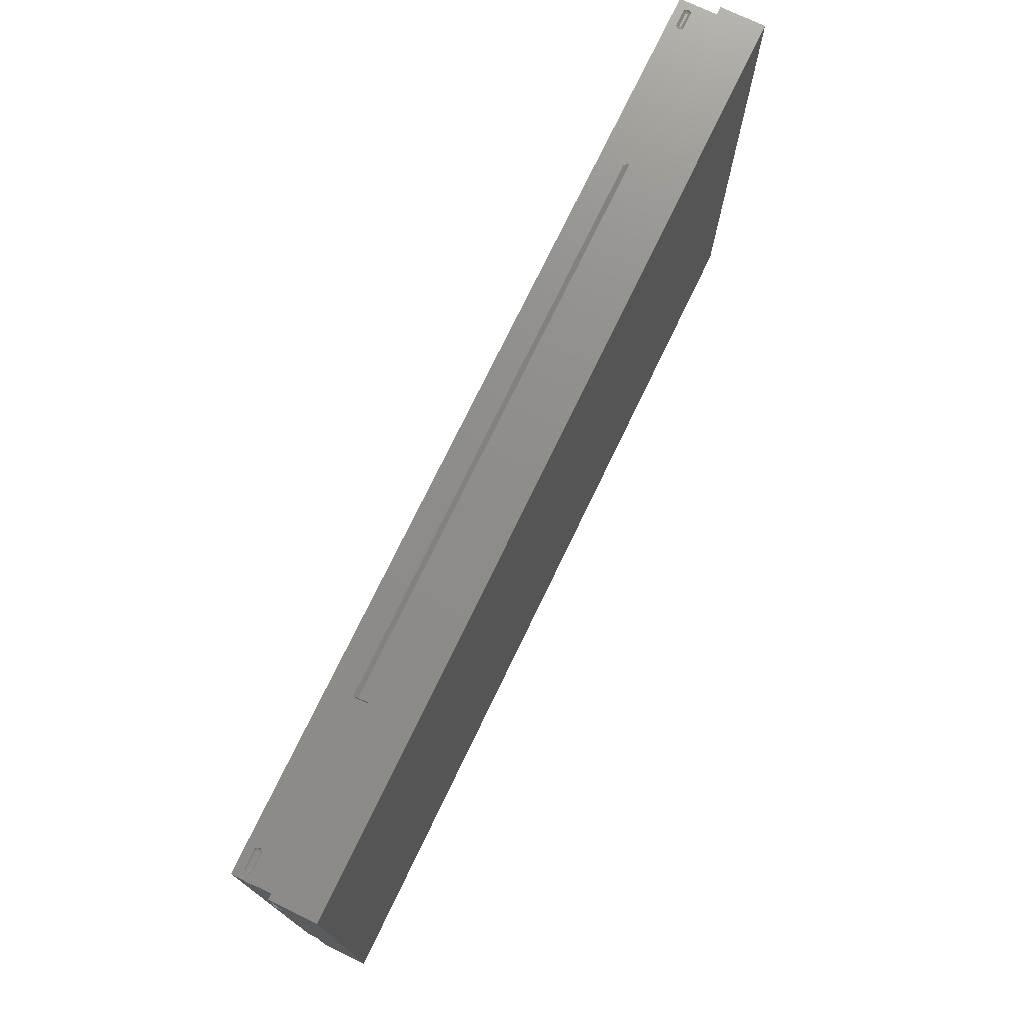
<metadata>
{"format":"stl","ext":"stl","renderer":"f3d","projection":"perspective","resolution":1024,"background":"white","views":[{"elev":74.2,"azim":115.7,"up":"+Y"}]}
</metadata>
<code>
# stl→obj: 444 verts, 884 faces
v 123.5 1.5 1.5
v 123.5 73.5 11.5
v 123.5 73.5 1.5
v 123.5 1.5 11.5
v 1.5 73.5 1.5
v 1.5 1.5 1.5
v 1.5 1.5 11.5
v 1.5 73.5 11.5
v 125 60 7.5
v 125 15 7.5
v 125 60 6.25
v 125 75 0
v 125 75 6.25
v 125 15 6.25
v 125 0 0
v 125 0 6.25
v 124.2 74.25 11.5
v 124.2 0.75 11.5
v 0.75 74.25 11.5
v 0.75 0.75 11.5
v 0 0 0
v 0 75 0
v 0 60 6.25
v 0 75 6.25
v 0 15 6.25
v 0 60 7.5
v 0 0 6.25
v 0 15 7.5
v 100 75 6.25
v 25 75 6.25
v 25 75 7.5
v 100 75 7.5
v 25 0 6.25
v 100 0 6.25
v 100 0 7.5
v 25 0 7.5
v 124.2 15 8.25
v 124.2 60 8.25
v 100 0.75 8.25
v 25 0.75 8.25
v 25 74.25 8.25
v 100 74.25 8.25
v 0.75 60 8.25
v 0.75 15 8.25
v 124.2 73.25 10.01
v 124.2 74.25 8.25
v 124.2 73.12 10.24
v 124.2 72.88 10.38
v 124.2 70.62 10.38
v 124.2 70.25 10.01
v 124.2 70.25 9.741
v 124.2 70.38 10.24
v 124.2 4.616 10.24
v 124.2 4.75 10.01
v 124.2 4.384 10.38
v 124.2 1.75 10.01
v 124.2 1.75 9.741
v 124.2 1.884 10.24
v 124.2 2.116 10.38
v 124.2 73.25 9.741
v 124.2 73.12 9.509
v 124.2 72.88 9.375
v 124.2 70.62 9.375
v 124.2 70.38 9.509
v 124.2 4.75 9.741
v 124.2 4.616 9.509
v 124.2 4.384 9.375
v 124.2 0.75 8.25
v 124.2 2.116 9.375
v 124.2 1.884 9.509
v 0.75 4.616 9.509
v 0.75 4.75 9.741
v 0.75 4.384 9.375
v 0.75 0.75 8.25
v 0.75 1.75 9.741
v 0.75 1.75 10.01
v 0.75 1.884 9.509
v 0.75 2.116 9.375
v 0.75 74.25 8.25
v 0.75 73.25 9.741
v 0.75 73.12 9.509
v 0.75 72.88 9.375
v 0.75 70.62 9.375
v 0.75 70.25 9.741
v 0.75 70.25 10.01
v 0.75 70.38 9.509
v 0.75 73.25 10.01
v 0.75 73.12 10.24
v 0.75 72.88 10.38
v 0.75 70.62 10.38
v 0.75 70.38 10.24
v 0.75 4.75 10.01
v 0.75 4.616 10.24
v 0.75 4.384 10.38
v 0.75 2.116 10.38
v 0.75 1.884 10.24
v 120.6 74.25 10.38
v 120.4 74.25 10.24
v 4.384 74.25 10.38
v 120.2 74.25 10.01
v 120.2 74.25 9.741
v 4.616 74.25 10.24
v 120.4 74.25 9.509
v 4.75 74.25 10.01
v 120.6 74.25 9.375
v 4.75 74.25 9.741
v 122.9 74.25 10.38
v 123.1 74.25 10.24
v 123.2 74.25 10.01
v 123.2 74.25 9.741
v 122.9 74.25 9.375
v 4.616 74.25 9.509
v 123.1 74.25 9.509
v 2.116 74.25 10.38
v 1.884 74.25 10.24
v 1.75 74.25 10.01
v 1.75 74.25 9.741
v 4.384 74.25 9.375
v 1.884 74.25 9.509
v 2.116 74.25 9.375
v 4.384 0.75 10.38
v 4.616 0.75 10.24
v 120.6 0.75 10.38
v 4.75 0.75 10.01
v 4.75 0.75 9.741
v 120.4 0.75 10.24
v 4.616 0.75 9.509
v 120.2 0.75 10.01
v 4.384 0.75 9.375
v 120.2 0.75 9.741
v 2.116 0.75 10.38
v 1.884 0.75 10.24
v 1.75 0.75 10.01
v 1.75 0.75 9.741
v 2.116 0.75 9.375
v 120.4 0.75 9.509
v 1.884 0.75 9.509
v 122.9 0.75 10.38
v 123.1 0.75 10.24
v 123.2 0.75 10.01
v 123.2 0.75 9.741
v 120.6 0.75 9.375
v 123.1 0.75 9.509
v 122.9 0.75 9.375
v 4.567 0.8415 9.509
v 2.25 0.817 9.375
v 2.067 0.9085 9.509
v 2.183 0.808 9.375
v 2.134 0.7835 10.38
v 1.933 0.8415 10.24
v 2.183 0.808 10.38
v 1.817 0.875 9.741
v 2 0.9665 10.01
v 1.817 0.875 10.01
v 2 0.9665 9.741
v 4.567 0.8415 10.24
v 4.5 0.9665 10.01
v 4.683 0.875 10.01
v 2.25 1 10.01
v 2.25 1 9.741
v 2.25 0.933 9.509
v 4.25 1 9.741
v 4.25 0.933 9.509
v 4.433 0.9085 9.509
v 4.317 0.808 9.375
v 2.25 0.817 10.38
v 2.067 0.9085 10.24
v 2.25 0.933 10.24
v 4.683 0.875 9.741
v 4.25 1 10.01
v 4.433 0.9085 10.24
v 4.5 0.9665 9.741
v 1.933 0.8415 9.509
v 2.134 0.7835 9.375
v 4.25 0.817 9.375
v 4.366 0.7835 10.38
v 4.25 0.933 10.24
v 4.317 0.808 10.38
v 4.25 0.817 10.38
v 4.366 0.7835 9.375
v 0.933 2.25 9.509
v 0.9085 2.067 9.509
v 1 2.25 9.741
v 0.817 2.25 9.375
v 0.933 4.25 9.509
v 0.817 4.25 9.375
v 0.9085 4.433 10.24
v 0.8415 4.567 10.24
v 0.9665 4.5 10.01
v 0.9085 4.433 9.509
v 0.808 4.317 9.375
v 0.808 2.183 9.375
v 0.8415 1.933 9.509
v 1 4.25 10.01
v 1 4.25 9.741
v 1 2.25 10.01
v 0.8415 4.567 9.509
v 0.9085 2.067 10.24
v 0.933 2.25 10.24
v 0.7835 4.366 9.375
v 0.875 1.817 9.741
v 0.8415 1.933 10.24
v 0.808 2.183 10.38
v 0.9665 4.5 9.741
v 0.7835 2.134 9.375
v 0.7835 2.134 10.38
v 0.7835 4.366 10.38
v 0.817 2.25 10.38
v 0.875 1.817 10.01
v 0.9665 2 10.01
v 0.9665 2 9.741
v 0.875 4.683 10.01
v 0.875 4.683 9.741
v 0.817 4.25 10.38
v 0.808 4.317 10.38
v 0.933 4.25 10.24
v 120.4 0.8415 9.509
v 122.8 0.808 9.375
v 122.9 0.9085 9.509
v 122.8 0.817 9.375
v 123.1 0.8415 10.24
v 122.9 0.7835 10.38
v 122.8 0.808 10.38
v 123 0.9665 9.741
v 123.2 0.875 10.01
v 123 0.9665 10.01
v 123.2 0.875 9.741
v 120.5 0.9665 10.01
v 120.4 0.8415 10.24
v 120.3 0.875 10.01
v 122.8 1 9.741
v 122.8 1 10.01
v 120.8 0.933 9.509
v 120.8 1 9.741
v 122.8 0.933 9.509
v 120.7 0.808 9.375
v 120.6 0.9085 9.509
v 122.8 0.933 10.24
v 122.9 0.9085 10.24
v 122.8 0.817 10.38
v 120.3 0.875 9.741
v 120.8 1 10.01
v 120.6 0.9085 10.24
v 120.5 0.9665 9.741
v 123.1 0.8415 9.509
v 122.9 0.7835 9.375
v 120.8 0.817 9.375
v 120.6 0.7835 10.38
v 120.8 0.933 10.24
v 120.7 0.808 10.38
v 120.8 0.817 10.38
v 120.6 0.7835 9.375
v 124.1 2.067 9.509
v 124.1 2.25 9.509
v 124 2.25 9.741
v 124.2 4.25 9.375
v 124.1 4.25 9.509
v 124.2 2.25 9.375
v 124.2 4.567 10.24
v 124.1 4.433 10.24
v 124 4.5 10.01
v 124.2 4.317 9.375
v 124.1 4.433 9.509
v 124.2 1.933 9.509
v 124.2 2.183 9.375
v 124 2.25 10.01
v 124 4.25 9.741
v 124 4.25 10.01
v 124.2 4.567 9.509
v 124.1 2.25 10.24
v 124.1 2.067 10.24
v 124.2 4.366 9.375
v 124.1 1.817 9.741
v 124.2 2.183 10.38
v 124.2 1.933 10.24
v 124 4.5 9.741
v 124.2 2.134 9.375
v 124.2 2.134 10.38
v 124.2 4.366 10.38
v 124.2 2.25 10.38
v 124.1 1.817 10.01
v 124 2 9.741
v 124 2 10.01
v 124.1 4.683 9.741
v 124.1 4.683 10.01
v 124.2 4.25 10.38
v 124.2 4.317 10.38
v 124.1 4.25 10.24
v 4.567 74.16 9.509
v 2.25 74.18 9.375
v 2.183 74.19 9.375
v 2.067 74.09 9.509
v 2.134 74.22 10.38
v 2.183 74.19 10.38
v 1.933 74.16 10.24
v 2 74.03 9.741
v 1.817 74.12 10.01
v 2 74.03 10.01
v 1.817 74.12 9.741
v 4.567 74.16 10.24
v 4.683 74.12 10.01
v 4.5 74.03 10.01
v 2.25 74 9.741
v 2.25 74 10.01
v 4.25 74.07 9.509
v 4.25 74 9.741
v 2.25 74.07 9.509
v 4.433 74.09 9.509
v 4.317 74.19 9.375
v 2.25 74.18 10.38
v 2.25 74.07 10.24
v 2.067 74.09 10.24
v 4.683 74.12 9.741
v 4.25 74 10.01
v 4.433 74.09 10.24
v 4.5 74.03 9.741
v 1.933 74.16 9.509
v 2.134 74.22 9.375
v 4.25 74.18 9.375
v 4.366 74.22 10.38
v 4.25 74.07 10.24
v 4.317 74.19 10.38
v 4.25 74.18 10.38
v 4.366 74.22 9.375
v 0.933 72.75 9.509
v 1 72.75 9.741
v 0.9085 72.93 9.509
v 0.817 70.75 9.375
v 0.817 72.75 9.375
v 0.933 70.75 9.509
v 0.9085 70.57 10.24
v 0.9665 70.5 10.01
v 0.8415 70.43 10.24
v 0.9085 70.57 9.509
v 0.808 70.68 9.375
v 0.8415 73.07 9.509
v 0.808 72.82 9.375
v 1 70.75 9.741
v 1 72.75 10.01
v 1 70.75 10.01
v 0.8415 70.43 9.509
v 0.933 72.75 10.24
v 0.9085 72.93 10.24
v 0.7835 70.63 9.375
v 0.875 73.18 9.741
v 0.8415 73.07 10.24
v 0.808 72.82 10.38
v 0.9665 70.5 9.741
v 0.7835 72.87 9.375
v 0.7835 72.87 10.38
v 0.7835 70.63 10.38
v 0.817 72.75 10.38
v 0.875 73.18 10.01
v 0.9665 73 9.741
v 0.9665 73 10.01
v 0.875 70.32 9.741
v 0.875 70.32 10.01
v 0.817 70.75 10.38
v 0.808 70.68 10.38
v 0.933 70.75 10.24
v 120.4 74.16 9.509
v 122.8 74.19 9.375
v 122.8 74.18 9.375
v 122.9 74.09 9.509
v 123.1 74.16 10.24
v 122.8 74.19 10.38
v 122.9 74.22 10.38
v 123.2 74.12 9.741
v 123 74.03 10.01
v 123.2 74.12 10.01
v 123 74.03 9.741
v 120.5 74.03 10.01
v 120.3 74.12 10.01
v 120.4 74.16 10.24
v 122.8 74 10.01
v 122.8 74 9.741
v 122.8 74.07 9.509
v 120.8 74 9.741
v 120.8 74.07 9.509
v 120.7 74.19 9.375
v 120.6 74.09 9.509
v 122.9 74.09 10.24
v 122.8 74.07 10.24
v 122.8 74.18 10.38
v 120.3 74.12 9.741
v 120.8 74 10.01
v 120.6 74.09 10.24
v 120.5 74.03 9.741
v 123.1 74.16 9.509
v 122.9 74.22 9.375
v 120.8 74.18 9.375
v 120.6 74.22 10.38
v 120.8 74.07 10.24
v 120.7 74.19 10.38
v 120.8 74.18 10.38
v 120.6 74.22 9.375
v 124.1 72.93 9.509
v 124 72.75 9.741
v 124.1 72.75 9.509
v 124.1 70.75 9.509
v 124.2 72.75 9.375
v 124.2 70.75 9.375
v 124.2 70.43 10.24
v 124 70.5 10.01
v 124.1 70.57 10.24
v 124.1 70.57 9.509
v 124.2 70.68 9.375
v 124.2 73.07 9.509
v 124.2 72.82 9.375
v 124 70.75 10.01
v 124 72.75 10.01
v 124 70.75 9.741
v 124.2 70.43 9.509
v 124.1 72.75 10.24
v 124.1 72.93 10.24
v 124.2 70.63 9.375
v 124.1 73.18 9.741
v 124.2 72.82 10.38
v 124.2 73.07 10.24
v 124 70.5 9.741
v 124.2 72.87 9.375
v 124.2 72.87 10.38
v 124.2 70.63 10.38
v 124.2 72.75 10.38
v 124.1 73.18 10.01
v 124 73 10.01
v 124 73 9.741
v 124.1 70.32 10.01
v 124.1 70.32 9.741
v 124.2 70.68 10.38
v 124.2 70.75 10.38
v 124.1 70.75 10.24
v 25 0.75 6.25
v 0.75 15 6.25
v 0.75 0.75 6.25
v 100 0.75 6.25
v 124.2 0.75 6.25
v 124.2 15 6.25
v 25 74.25 6.25
v 0.75 74.25 6.25
v 0.75 60 6.25
v 100 74.25 6.25
v 124.2 74.25 6.25
v 124.2 60 6.25
f 1 2 3
f 2 1 4
f 5 1 3
f 1 5 6
f 7 5 8
f 5 7 6
f 5 2 8
f 2 5 3
f 1 7 4
f 7 1 6
f 9 10 11
f 11 12 13
f 14 11 10
f 11 14 12
f 15 14 16
f 14 15 12
f 17 2 18
f 17 8 2
f 8 19 7
f 19 8 17
f 4 18 2
f 7 18 4
f 7 20 18
f 20 7 19
f 21 12 15
f 12 21 22
f 22 23 24
f 23 25 26
f 22 25 23
f 21 25 22
f 25 21 27
f 26 25 28
f 12 29 13
f 29 12 30
f 22 30 12
f 30 22 24
f 29 31 32
f 31 29 30
f 21 33 27
f 33 21 34
f 15 34 21
f 34 15 16
f 33 35 36
f 35 33 34
f 37 9 38
f 9 37 10
f 36 39 40
f 39 36 35
f 32 41 42
f 41 32 31
f 28 43 26
f 43 28 44
f 17 45 46
f 17 47 45
f 17 48 47
f 17 49 48
f 50 38 51
f 52 38 50
f 49 38 52
f 17 38 49
f 17 37 38
f 18 37 17
f 37 53 54
f 37 55 53
f 37 18 55
f 56 18 57
f 58 18 56
f 59 18 58
f 55 18 59
f 60 46 45
f 61 46 60
f 62 46 61
f 63 46 62
f 63 38 46
f 64 38 63
f 38 64 51
f 65 37 54
f 66 37 65
f 67 37 66
f 68 67 69
f 67 68 37
f 70 68 69
f 57 68 70
f 68 57 18
f 44 71 72
f 44 73 71
f 74 73 44
f 75 74 76
f 77 74 75
f 78 74 77
f 73 74 78
f 79 80 19
f 79 81 80
f 79 82 81
f 79 83 82
f 84 43 85
f 86 43 84
f 83 43 86
f 43 83 79
f 87 19 80
f 88 19 87
f 89 19 88
f 90 19 89
f 43 91 85
f 43 90 91
f 43 19 90
f 44 19 43
f 92 44 72
f 93 44 92
f 94 44 93
f 20 44 94
f 20 94 95
f 44 20 19
f 96 20 95
f 76 20 96
f 20 76 74
f 42 97 98
f 97 42 99
f 42 98 100
f 41 99 42
f 42 100 101
f 99 41 102
f 42 101 103
f 102 41 104
f 42 103 105
f 104 41 106
f 97 17 107
f 17 108 107
f 17 109 108
f 17 110 109
f 46 105 111
f 106 41 112
f 105 46 42
f 113 46 111
f 110 46 113
f 46 110 17
f 17 97 19
f 99 19 97
f 114 19 99
f 115 19 114
f 116 19 115
f 117 19 116
f 112 41 118
f 79 118 41
f 117 79 19
f 119 79 117
f 120 79 119
f 118 79 120
f 40 121 122
f 121 40 123
f 40 122 124
f 39 123 40
f 40 124 125
f 123 39 126
f 40 125 127
f 126 39 128
f 40 127 129
f 128 39 130
f 121 20 131
f 20 132 131
f 20 133 132
f 20 134 133
f 74 129 135
f 130 39 136
f 129 74 40
f 137 74 135
f 134 74 137
f 74 134 20
f 20 121 18
f 123 18 121
f 138 18 123
f 139 18 138
f 140 18 139
f 141 18 140
f 136 39 142
f 68 142 39
f 141 68 18
f 143 68 141
f 144 68 143
f 142 68 144
f 125 145 127
f 146 147 148
f 145 129 127
f 149 150 151
f 152 153 154
f 153 152 155
f 156 157 158
f 155 159 153
f 159 155 160
f 161 162 160
f 162 161 163
f 164 165 145
f 166 167 168
f 169 145 125
f 162 163 164
f 160 170 159
f 170 160 162
f 160 147 161
f 156 171 157
f 125 158 169
f 158 125 124
f 132 154 150
f 152 134 137
f 172 158 157
f 158 172 169
f 168 167 159
f 162 157 170
f 157 162 172
f 147 173 148
f 173 152 137
f 169 172 145
f 148 173 174
f 161 147 146
f 167 150 153
f 167 153 159
f 146 163 161
f 163 146 175
f 173 137 135
f 133 152 154
f 152 133 134
f 121 176 156
f 159 177 168
f 177 159 170
f 176 178 156
f 164 175 165
f 163 175 164
f 156 178 171
f 178 179 171
f 155 173 147
f 168 179 166
f 179 168 177
f 151 150 167
f 145 165 180
f 132 133 154
f 151 167 166
f 171 170 157
f 124 156 158
f 122 156 124
f 145 180 129
f 172 164 145
f 172 162 164
f 174 173 135
f 155 152 173
f 150 154 153
f 122 121 156
f 171 179 177
f 171 177 170
f 160 155 147
f 165 129 180
f 175 129 165
f 146 129 175
f 135 146 148
f 135 148 174
f 146 135 129
f 131 132 150
f 121 178 176
f 121 179 178
f 121 166 179
f 131 166 121
f 166 131 151
f 151 131 149
f 131 150 149
f 181 182 183
f 184 185 186
f 185 184 181
f 187 188 189
f 190 191 186
f 182 192 193
f 183 194 195
f 194 183 196
f 71 73 197
f 196 198 199
f 197 200 191
f 77 75 201
f 202 203 198
f 204 190 195
f 73 186 191
f 186 73 184
f 73 191 200
f 78 184 73
f 184 78 192
f 192 78 205
f 202 95 206
f 184 192 182
f 188 93 92
f 207 94 188
f 198 203 208
f 188 94 93
f 209 76 96
f 201 210 211
f 210 201 209
f 183 182 211
f 181 184 182
f 181 195 185
f 195 181 183
f 193 77 201
f 205 78 193
f 72 71 197
f 195 190 185
f 190 186 185
f 195 189 204
f 189 195 194
f 194 187 189
f 198 208 199
f 204 212 213
f 212 204 189
f 72 212 92
f 212 72 213
f 95 208 203
f 208 95 214
f 95 203 206
f 94 214 95
f 214 94 215
f 215 94 207
f 211 196 183
f 196 211 210
f 196 216 194
f 216 196 199
f 209 96 202
f 201 76 209
f 76 201 75
f 211 193 201
f 182 193 211
f 188 92 212
f 197 73 200
f 204 197 190
f 189 188 212
f 214 215 187
f 197 191 190
f 209 202 210
f 199 214 216
f 214 199 208
f 216 214 187
f 187 215 188
f 202 96 95
f 192 205 193
f 213 197 204
f 213 72 197
f 202 206 203
f 215 207 188
f 210 202 198
f 210 198 196
f 216 187 194
f 78 77 193
f 136 217 130
f 218 219 220
f 142 217 136
f 221 222 223
f 224 225 226
f 225 224 227
f 228 229 230
f 231 226 232
f 226 231 224
f 233 231 234
f 231 233 235
f 236 237 217
f 238 239 240
f 217 241 130
f 233 234 237
f 234 232 242
f 232 234 231
f 219 231 235
f 228 243 229
f 128 241 230
f 241 128 130
f 225 139 221
f 141 227 143
f 241 228 230
f 228 241 244
f 232 239 238
f 244 242 228
f 242 244 234
f 245 219 218
f 143 227 245
f 217 244 241
f 246 245 218
f 219 235 220
f 226 221 239
f 226 239 232
f 247 235 233
f 235 247 220
f 143 245 144
f 141 225 227
f 225 141 140
f 248 123 229
f 242 238 249
f 238 242 232
f 250 248 229
f 236 247 237
f 247 233 237
f 243 250 229
f 251 250 243
f 245 224 219
f 249 240 251
f 240 249 238
f 239 221 223
f 252 236 217
f 225 140 139
f 239 223 240
f 242 243 228
f 230 229 128
f 229 126 128
f 142 252 217
f 237 244 217
f 237 234 244
f 144 245 246
f 245 227 224
f 225 221 226
f 229 123 126
f 249 251 243
f 242 249 243
f 219 224 231
f 218 144 246
f 220 144 218
f 247 144 220
f 142 247 236
f 142 236 252
f 247 142 144
f 221 139 138
f 138 223 222
f 138 240 223
f 138 251 240
f 123 251 138
f 251 123 250
f 250 123 248
f 221 138 222
f 253 254 255
f 254 256 257
f 256 254 258
f 259 260 261
f 256 262 263
f 264 265 253
f 266 267 268
f 267 266 255
f 67 66 269
f 270 271 266
f 262 272 269
f 57 70 273
f 274 275 271
f 263 276 267
f 262 67 272
f 67 256 69
f 67 262 256
f 258 69 256
f 265 69 258
f 69 265 277
f 278 59 275
f 265 258 253
f 54 53 259
f 55 279 259
f 280 274 271
f 53 55 259
f 58 56 281
f 281 282 283
f 282 281 273
f 282 253 255
f 253 258 254
f 255 257 267
f 257 255 254
f 70 264 273
f 69 277 264
f 66 65 269
f 257 263 267
f 256 263 257
f 268 276 261
f 276 268 267
f 261 260 268
f 280 271 270
f 261 284 285
f 284 261 276
f 284 54 285
f 54 284 65
f 274 59 278
f 59 280 55
f 59 274 280
f 286 55 280
f 287 55 286
f 55 287 279
f 283 255 266
f 255 283 282
f 270 268 288
f 268 270 266
f 275 58 281
f 57 281 56
f 281 57 273
f 273 264 282
f 264 253 282
f 54 259 285
f 272 67 269
f 263 269 276
f 285 259 261
f 287 286 260
f 262 269 263
f 275 281 283
f 280 288 286
f 288 280 270
f 260 286 288
f 259 287 260
f 59 58 275
f 277 265 264
f 269 284 276
f 269 65 284
f 274 278 275
f 279 287 259
f 271 275 283
f 271 283 266
f 260 288 268
f 70 69 264
f 106 112 289
f 290 291 292
f 289 112 118
f 293 294 295
f 296 297 298
f 297 296 299
f 300 301 302
f 303 298 304
f 298 303 296
f 305 303 306
f 303 305 307
f 308 289 309
f 310 311 312
f 313 106 289
f 308 305 306
f 306 304 314
f 304 306 303
f 303 307 292
f 300 302 315
f 313 104 106
f 104 313 301
f 115 295 297
f 299 119 117
f 313 302 301
f 302 313 316
f 311 304 312
f 316 314 302
f 314 316 306
f 292 291 317
f 317 119 299
f 313 289 316
f 291 318 317
f 307 290 292
f 312 298 295
f 312 304 298
f 319 307 305
f 307 319 290
f 317 120 119
f 297 117 116
f 117 297 299
f 99 300 320
f 314 311 321
f 311 314 304
f 320 300 322
f 308 309 319
f 308 319 305
f 300 315 322
f 322 315 323
f 296 292 317
f 321 310 323
f 310 321 311
f 294 312 295
f 289 324 309
f 115 297 116
f 294 310 312
f 315 302 314
f 104 301 300
f 102 104 300
f 289 118 324
f 316 289 308
f 316 308 306
f 318 120 317
f 296 317 299
f 295 298 297
f 102 300 99
f 323 315 321
f 321 315 314
f 303 292 296
f 118 309 324
f 118 319 309
f 118 290 319
f 120 290 118
f 290 120 291
f 291 120 318
f 114 295 115
f 322 99 320
f 323 99 322
f 310 99 323
f 114 310 294
f 114 294 293
f 310 114 99
f 114 293 295
f 325 326 327
f 328 325 329
f 325 328 330
f 331 332 333
f 334 328 335
f 327 336 337
f 338 339 326
f 339 338 340
f 341 83 86
f 339 342 343
f 341 335 344
f 345 80 81
f 346 343 347
f 348 338 334
f 82 329 337
f 329 82 328
f 82 337 349
f 83 328 82
f 328 83 335
f 335 83 344
f 346 350 89
f 329 327 337
f 91 333 85
f 351 333 90
f 343 352 347
f 90 333 91
f 87 353 88
f 354 353 345
f 353 354 355
f 326 354 327
f 325 327 329
f 330 326 325
f 326 330 338
f 336 345 81
f 349 336 82
f 341 86 84
f 338 330 334
f 334 330 328
f 348 340 338
f 340 348 332
f 340 332 331
f 343 342 352
f 356 332 348
f 332 356 357
f 356 85 357
f 85 356 84
f 90 358 359
f 358 90 352
f 90 359 351
f 89 352 90
f 352 89 347
f 347 89 350
f 326 355 354
f 355 326 339
f 340 342 339
f 342 340 360
f 353 346 88
f 80 353 87
f 353 80 345
f 354 345 336
f 327 354 336
f 333 357 85
f 341 344 83
f 348 334 341
f 332 357 333
f 358 331 359
f 341 334 335
f 353 355 346
f 360 352 342
f 352 360 358
f 360 331 358
f 331 333 359
f 88 346 89
f 337 336 349
f 356 348 341
f 356 341 84
f 346 347 350
f 359 333 351
f 355 343 346
f 355 339 343
f 360 340 331
f 336 81 82
f 103 101 361
f 362 363 364
f 105 103 361
f 365 366 367
f 368 369 370
f 369 368 371
f 372 373 374
f 371 375 369
f 375 371 376
f 377 378 376
f 378 377 379
f 380 361 381
f 382 383 384
f 361 101 385
f 379 381 378
f 376 386 375
f 386 376 378
f 377 376 364
f 372 374 387
f 373 101 100
f 101 373 385
f 370 365 108
f 110 113 368
f 388 373 372
f 373 388 385
f 382 375 383
f 378 372 386
f 372 378 388
f 389 362 364
f 113 389 368
f 361 385 388
f 390 362 389
f 363 377 364
f 369 382 365
f 369 375 382
f 363 379 377
f 379 363 391
f 113 111 389
f 368 109 110
f 109 368 370
f 392 374 97
f 375 393 383
f 393 375 386
f 394 374 392
f 380 381 391
f 391 381 379
f 387 374 394
f 395 387 394
f 389 364 371
f 383 395 384
f 395 383 393
f 382 366 365
f 396 361 380
f 370 108 109
f 382 384 366
f 386 372 387
f 373 100 374
f 374 100 98
f 105 361 396
f 381 361 388
f 381 388 378
f 111 390 389
f 389 371 368
f 370 369 365
f 374 98 97
f 393 387 395
f 386 387 393
f 364 376 371
f 111 362 390
f 111 363 362
f 111 391 363
f 105 391 111
f 391 105 380
f 380 105 396
f 365 107 108
f 366 107 367
f 384 107 366
f 395 107 384
f 97 395 394
f 97 394 392
f 395 97 107
f 365 367 107
f 397 398 399
f 400 401 399
f 401 400 402
f 403 404 405
f 402 406 407
f 408 397 409
f 410 398 411
f 398 410 412
f 63 413 64
f 414 411 415
f 407 413 416
f 60 417 61
f 418 415 419
f 406 412 420
f 409 62 421
f 62 401 63
f 62 409 401
f 402 63 401
f 407 63 402
f 63 407 416
f 422 419 48
f 409 397 401
f 50 403 52
f 49 403 423
f 424 415 418
f 52 403 49
f 47 425 45
f 426 417 425
f 417 426 427
f 427 398 397
f 397 399 401
f 412 399 398
f 399 412 400
f 61 417 408
f 62 408 421
f 64 413 51
f 400 412 406
f 402 400 406
f 404 412 410
f 412 404 420
f 404 410 405
f 424 414 415
f 428 420 404
f 420 428 429
f 51 428 50
f 428 51 429
f 430 49 423
f 49 431 48
f 49 430 431
f 424 48 431
f 418 48 424
f 48 418 422
f 411 427 426
f 427 411 398
f 432 411 414
f 411 432 410
f 419 425 47
f 417 45 425
f 45 417 60
f 417 427 408
f 408 427 397
f 50 428 403
f 416 413 63
f 406 420 413
f 428 404 403
f 430 405 431
f 407 406 413
f 419 426 425
f 431 414 424
f 414 431 432
f 405 432 431
f 403 405 430
f 48 419 47
f 421 408 409
f 413 420 429
f 413 429 51
f 418 419 422
f 423 403 430
f 415 426 419
f 415 411 426
f 405 410 432
f 61 408 62
f 36 433 33
f 433 36 40
f 434 25 435
f 435 33 433
f 435 27 33
f 27 435 25
f 435 40 74
f 40 435 433
f 435 44 434
f 44 435 74
f 434 28 25
f 28 434 44
f 35 436 39
f 436 35 34
f 437 14 438
f 14 437 16
f 34 437 436
f 437 34 16
f 436 68 39
f 68 436 437
f 68 438 37
f 438 68 437
f 438 10 37
f 10 438 14
f 439 31 30
f 31 439 41
f 30 440 439
f 24 440 30
f 23 440 24
f 440 23 441
f 439 79 41
f 79 439 440
f 441 79 440
f 79 441 43
f 441 26 43
f 26 441 23
f 442 32 42
f 32 442 29
f 13 443 11
f 29 443 13
f 443 29 442
f 11 443 444
f 443 42 46
f 42 443 442
f 38 443 46
f 443 38 444
f 444 9 11
f 9 444 38

</code>
